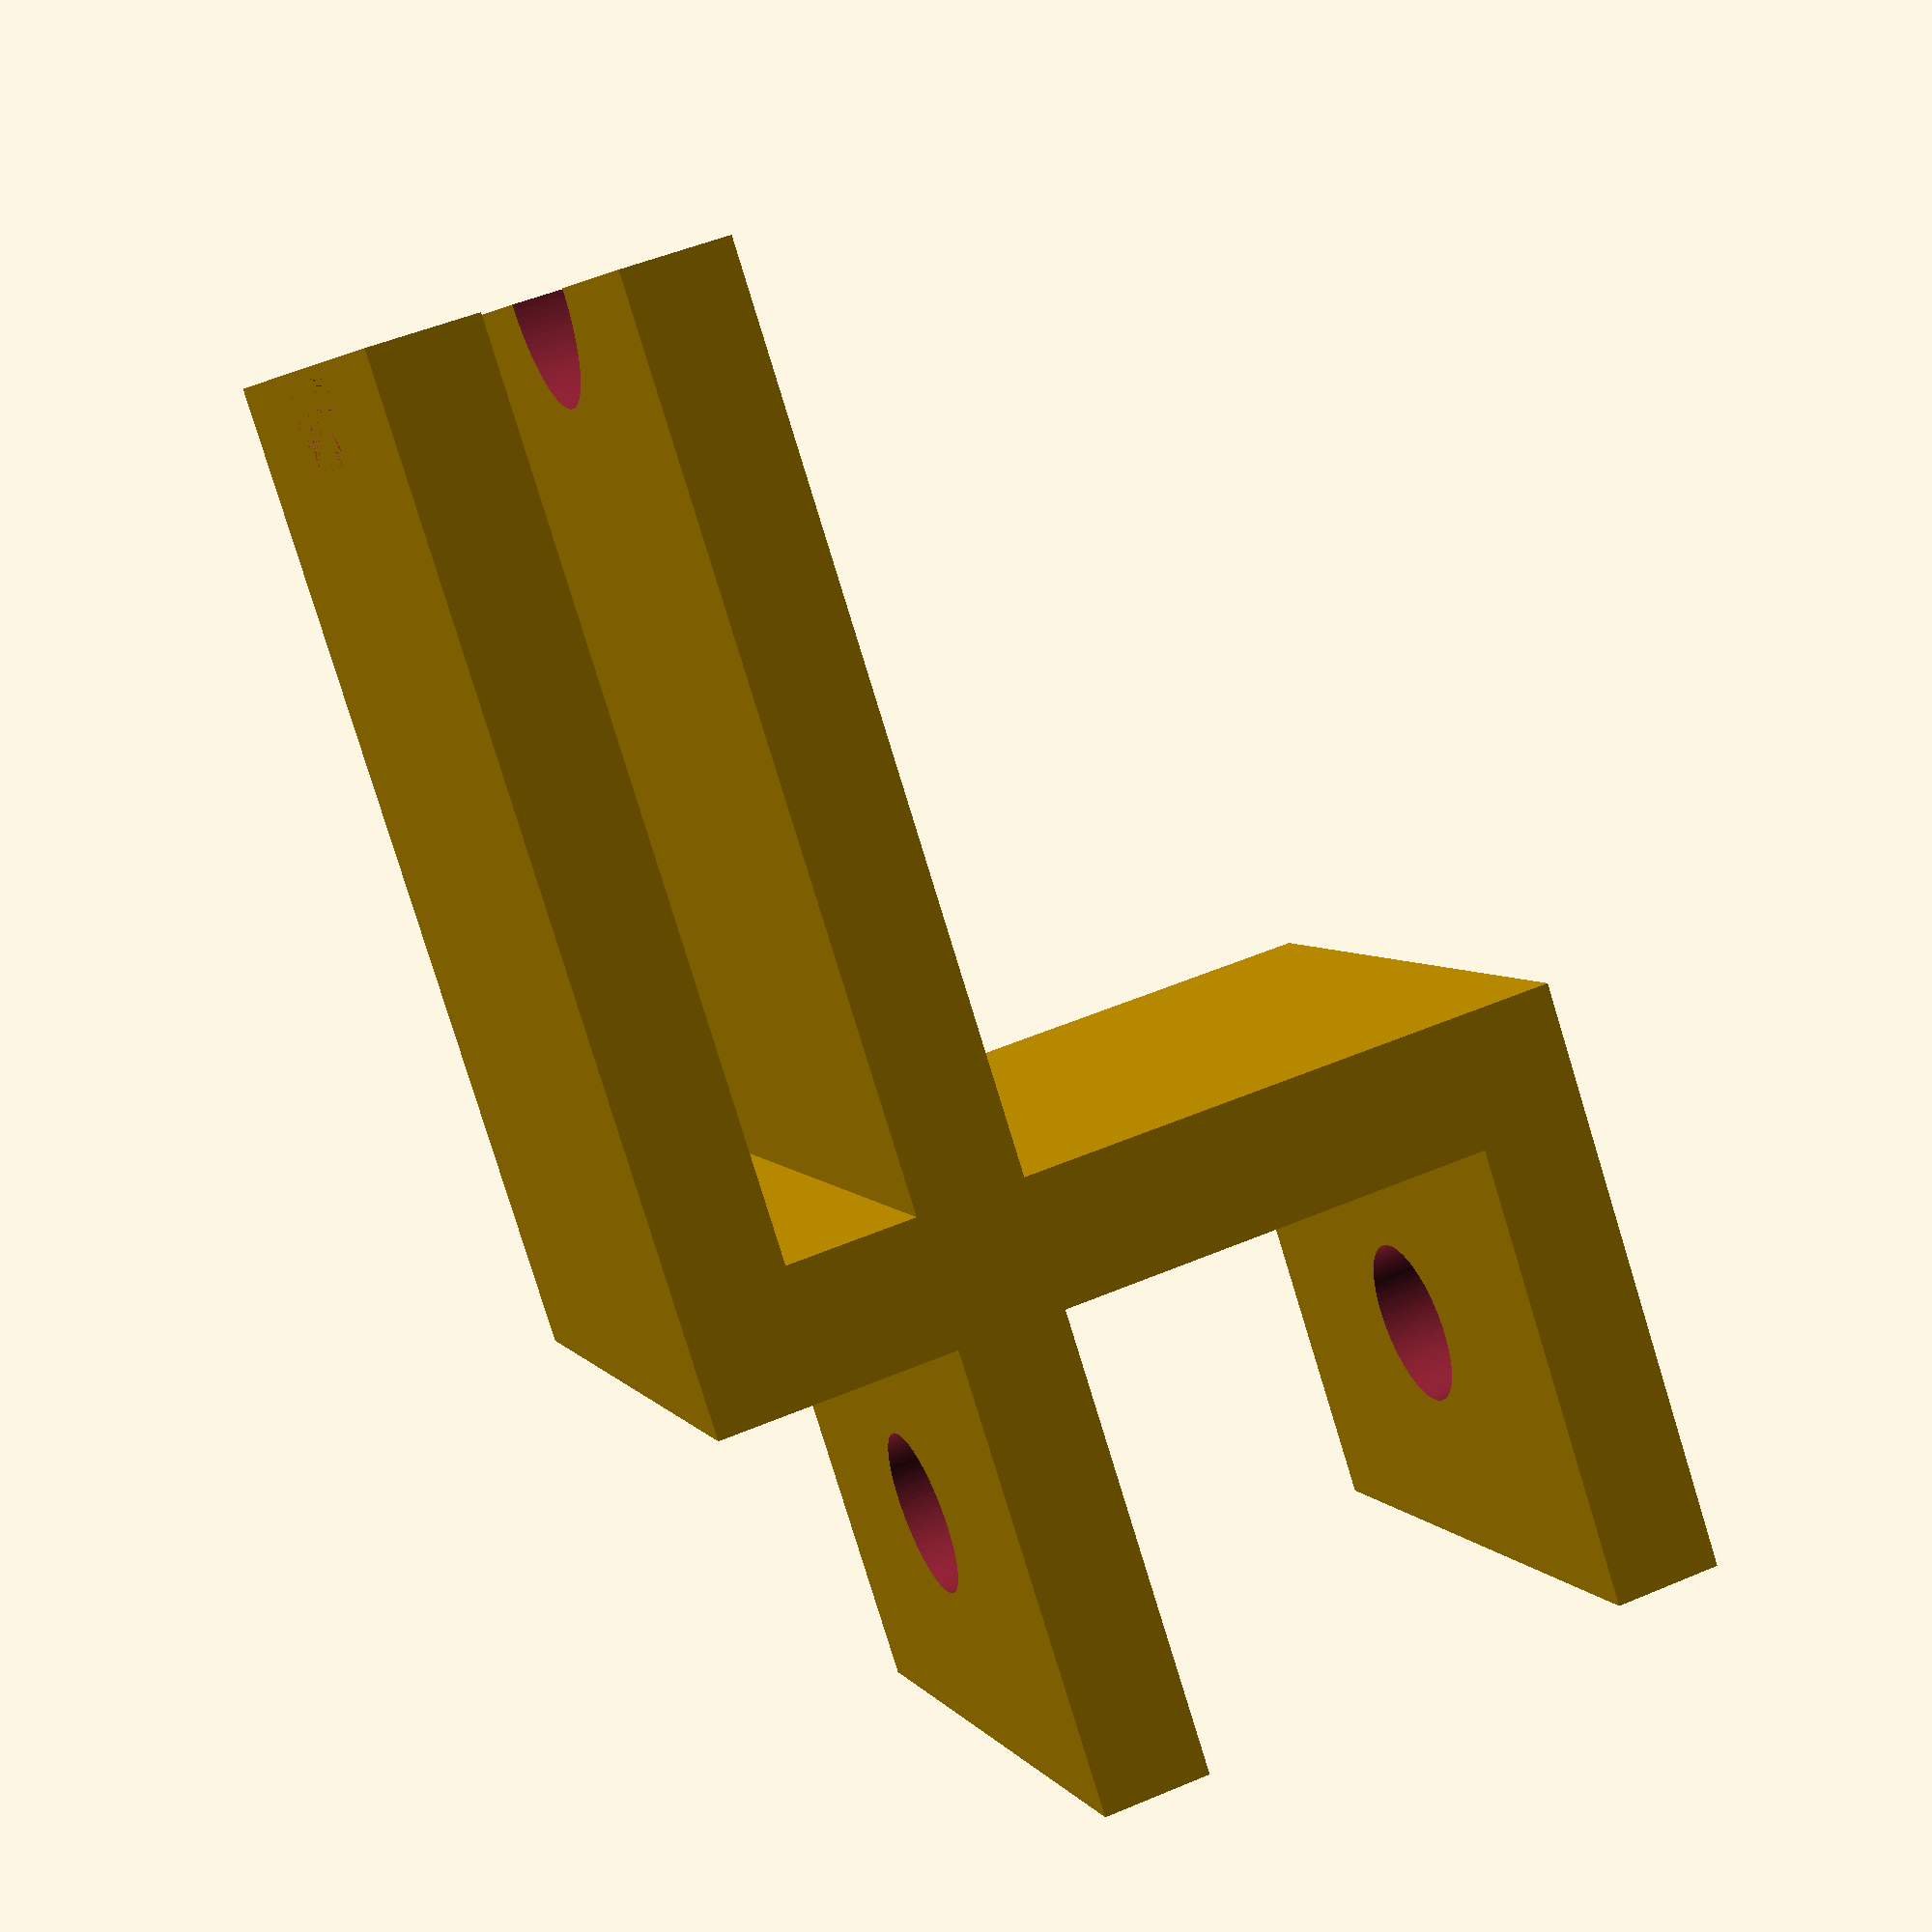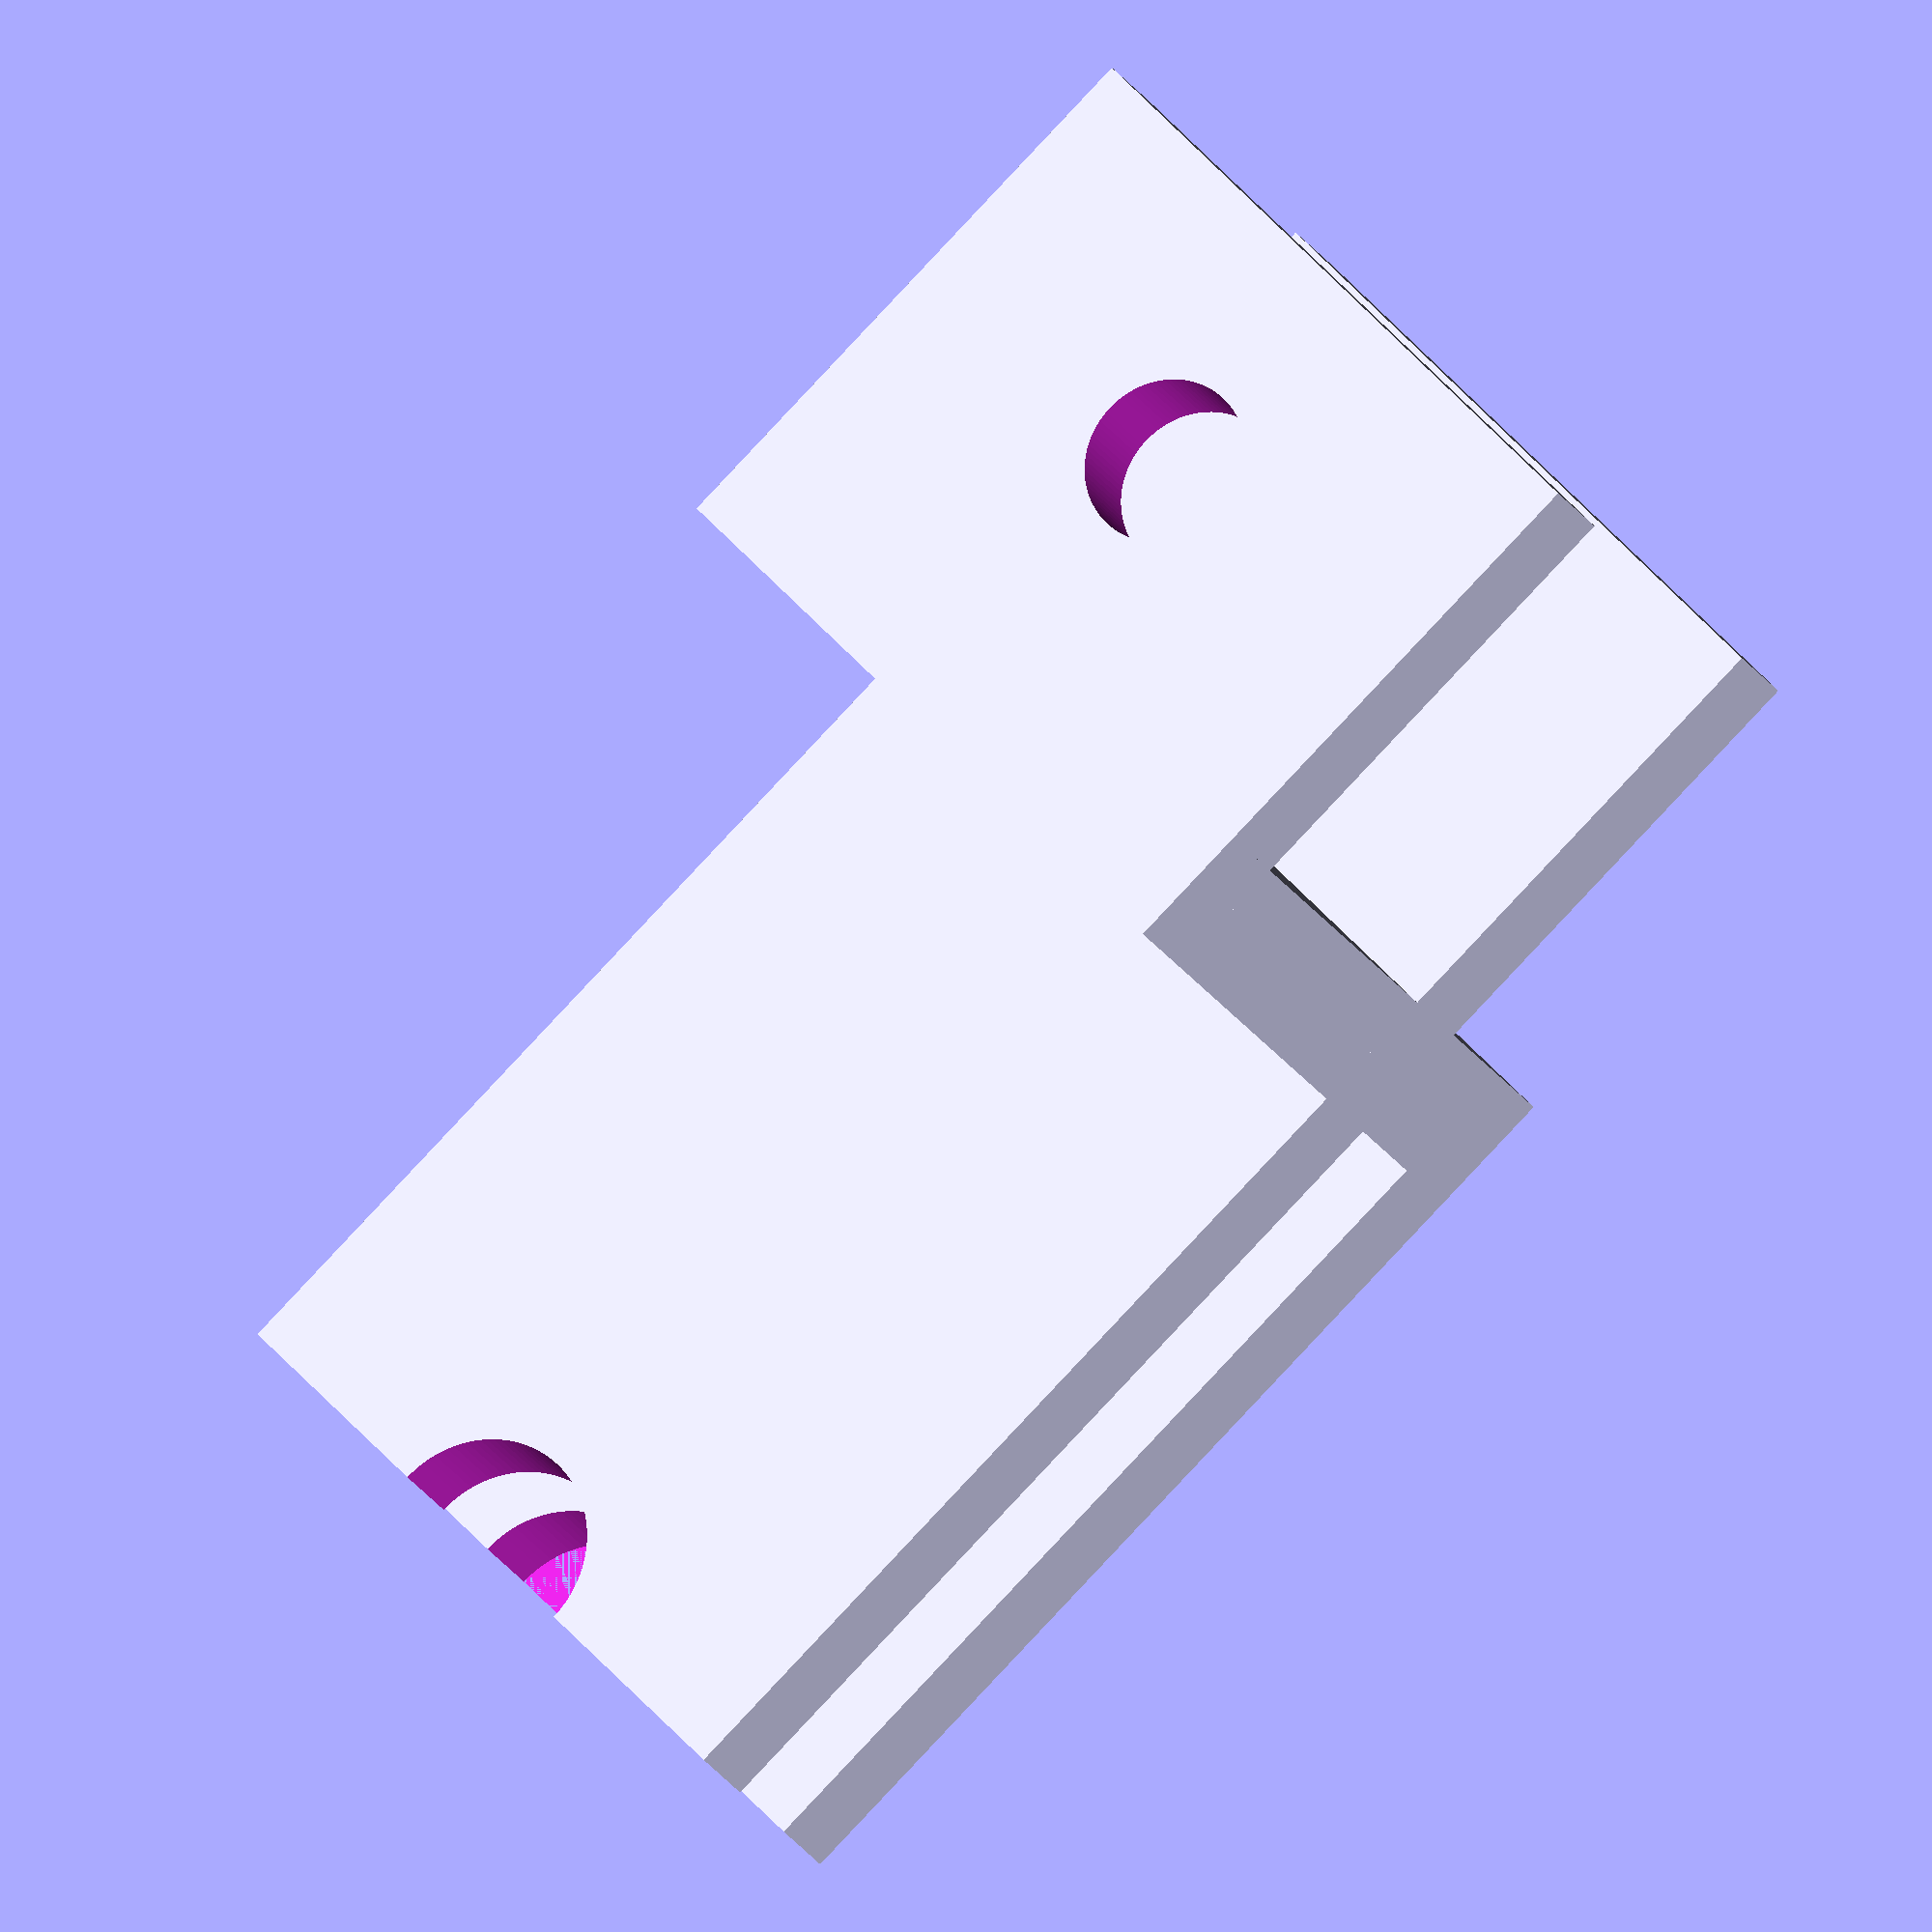
<openscad>
$fn=100;

thickness=4;
widthMid=4.8;
wide=25;

difference() {
    union() {
        cube([wide,70/2,thickness]);
        translate([0,0,thickness+widthMid])
            cube([wide,55,thickness]);
        translate([0,(70-thickness)/2,0])
            cube([wide,widthMid,37.8-widthMid]);
        translate([0,35,thickness+25])
            cube([wide,20,thickness]);
    }
    translate([wide/2,46,0])
        cylinder(d=6.2,h=50);
    translate([wide/2,0,0]) cylinder(d=8.2,h=50);
}

</openscad>
<views>
elev=129.1 azim=44.5 roll=294.7 proj=p view=wireframe
elev=198.3 azim=226.6 roll=160.7 proj=o view=wireframe
</views>
